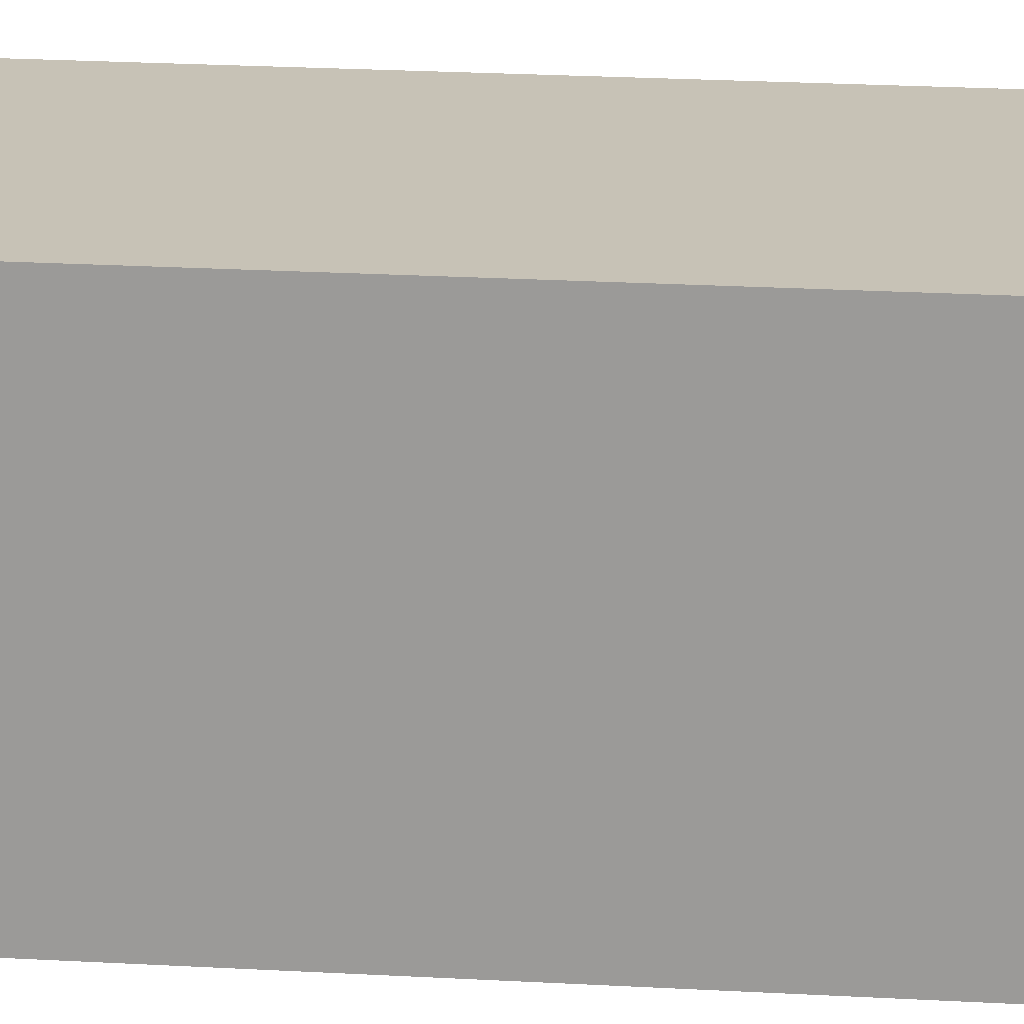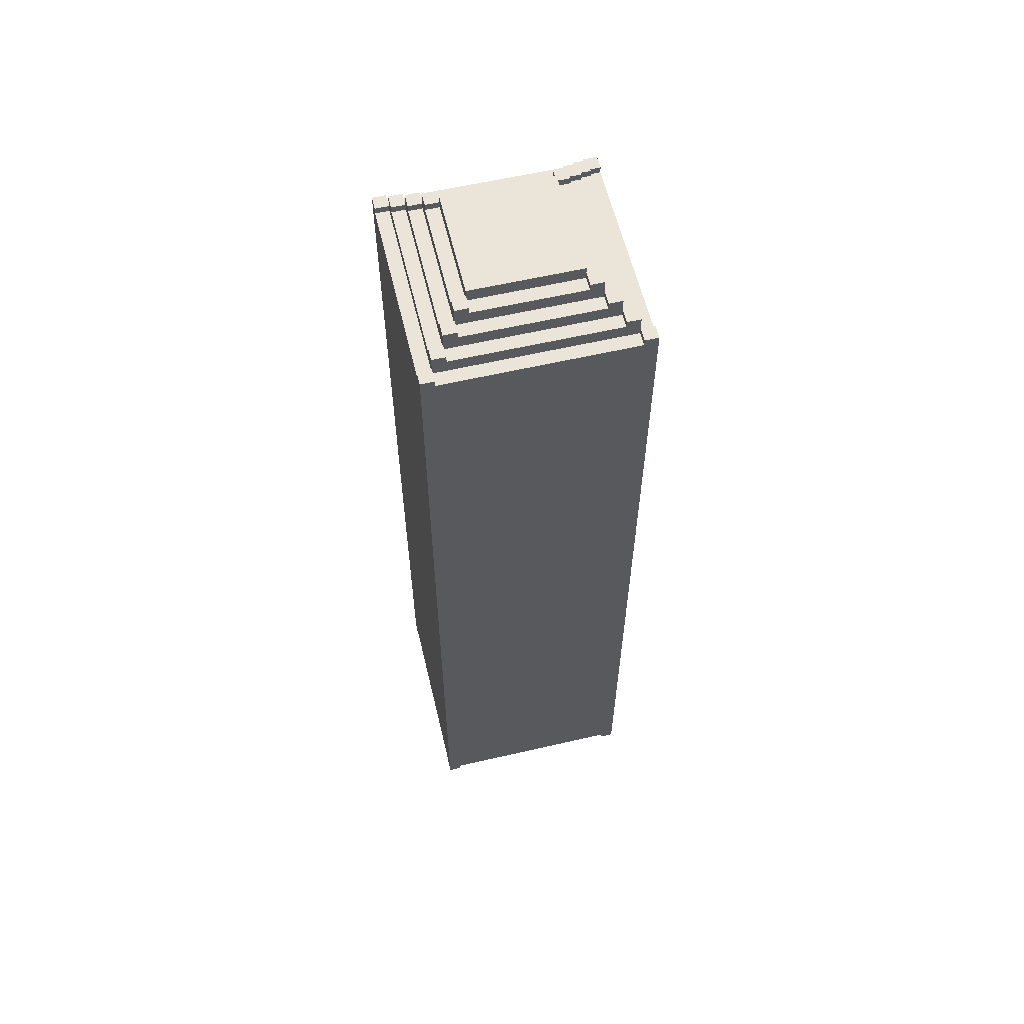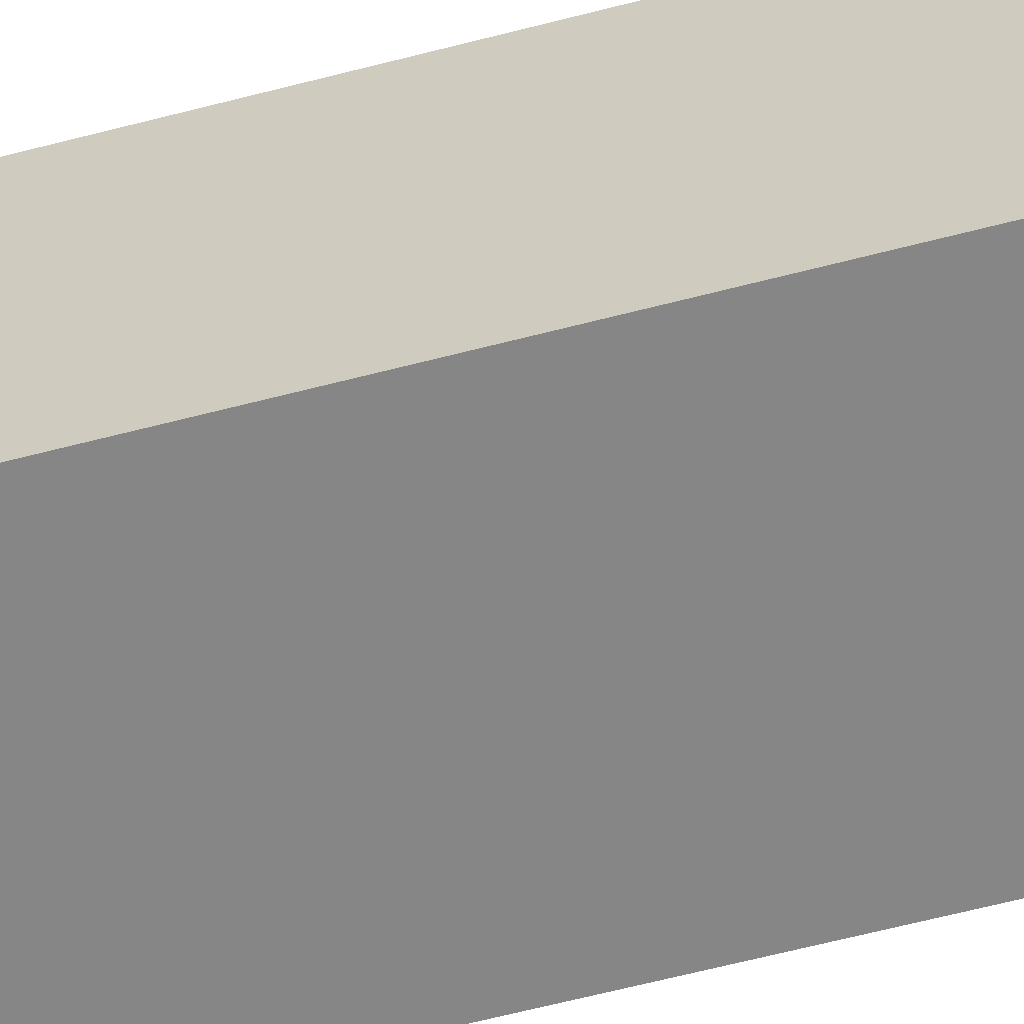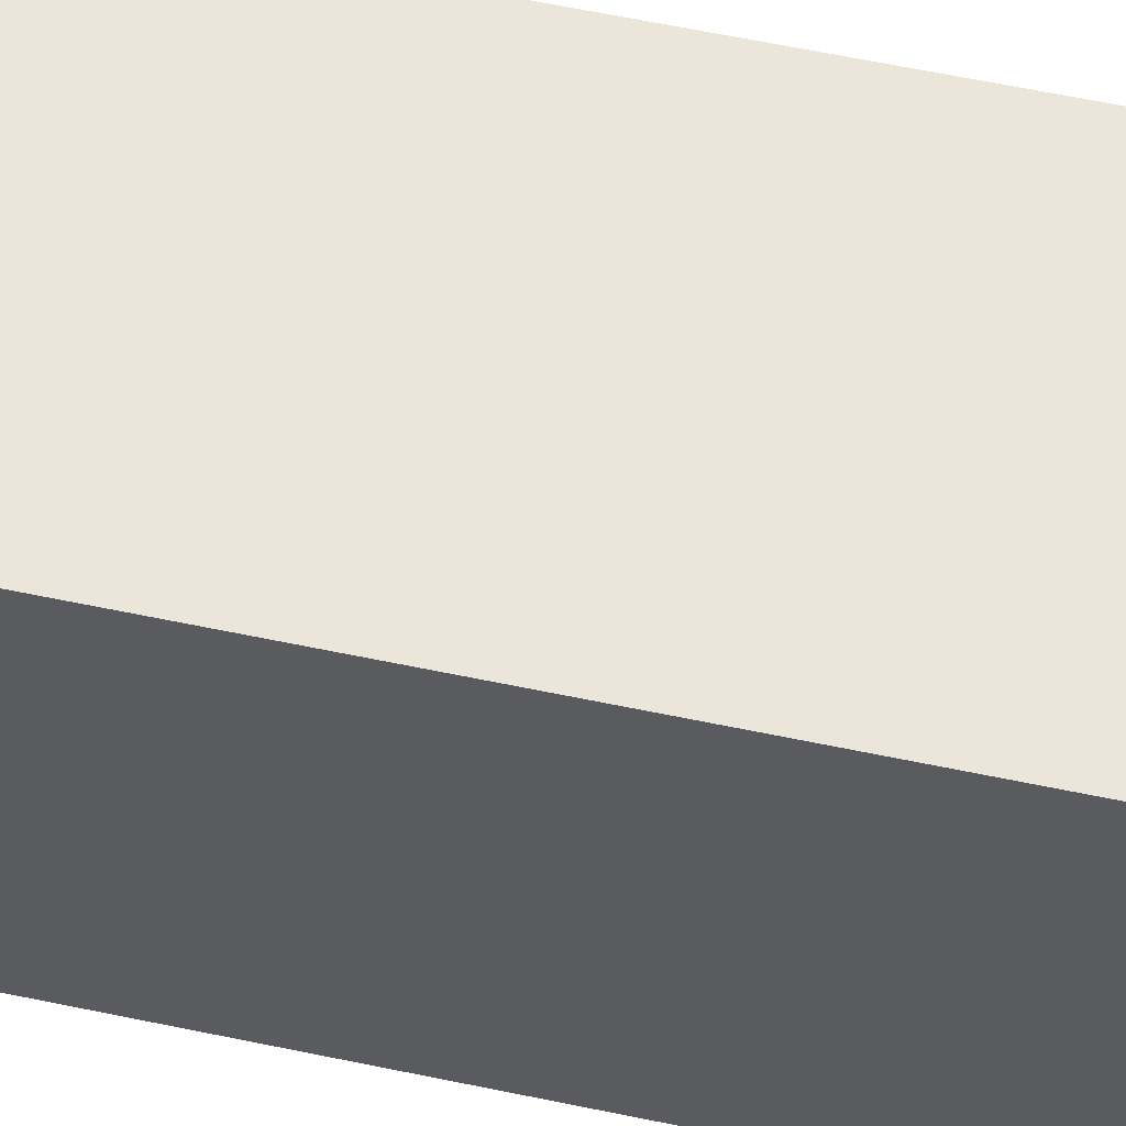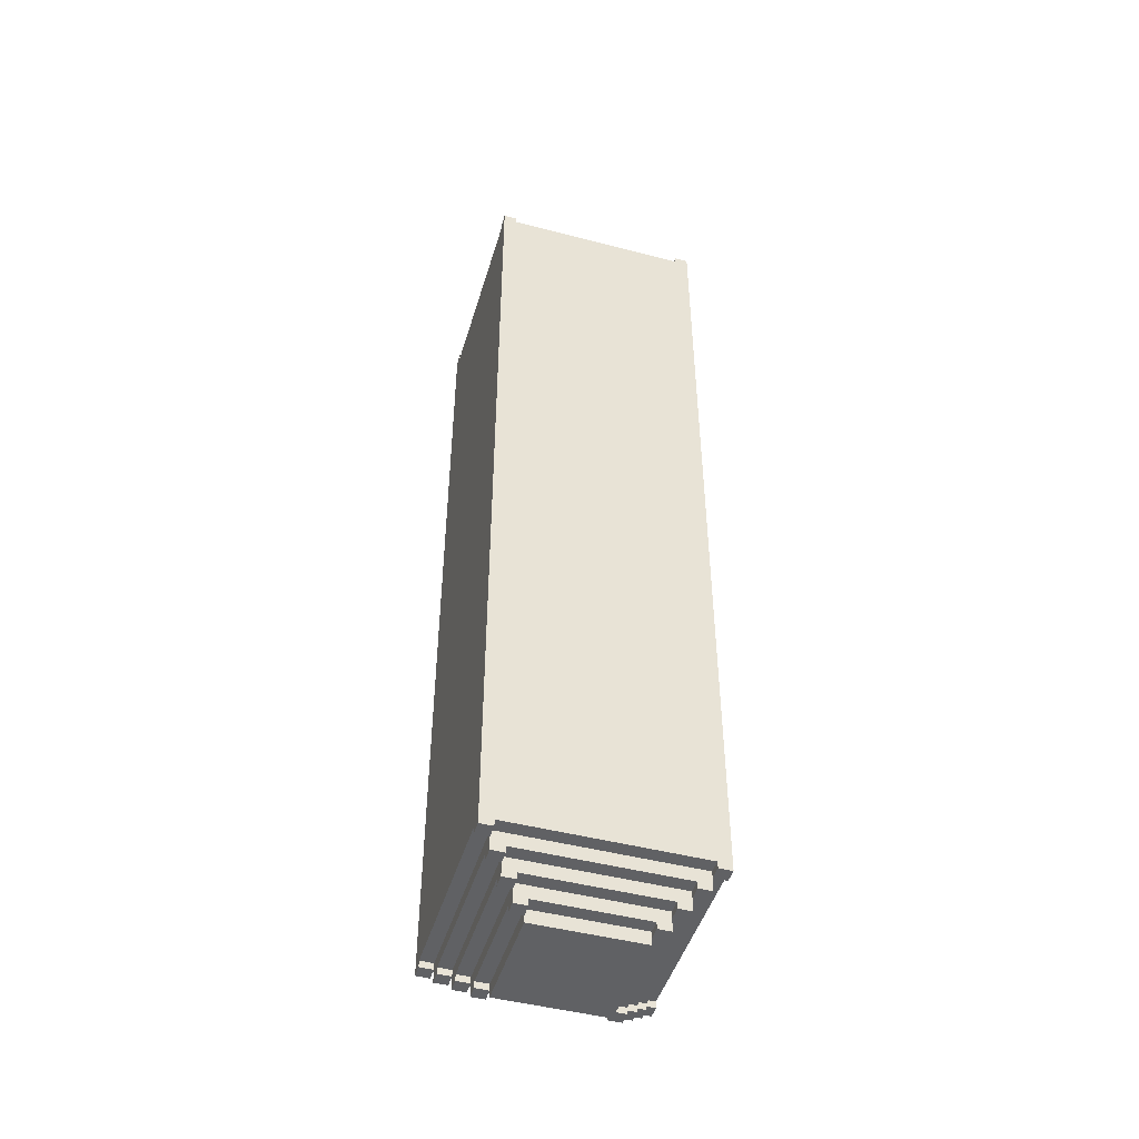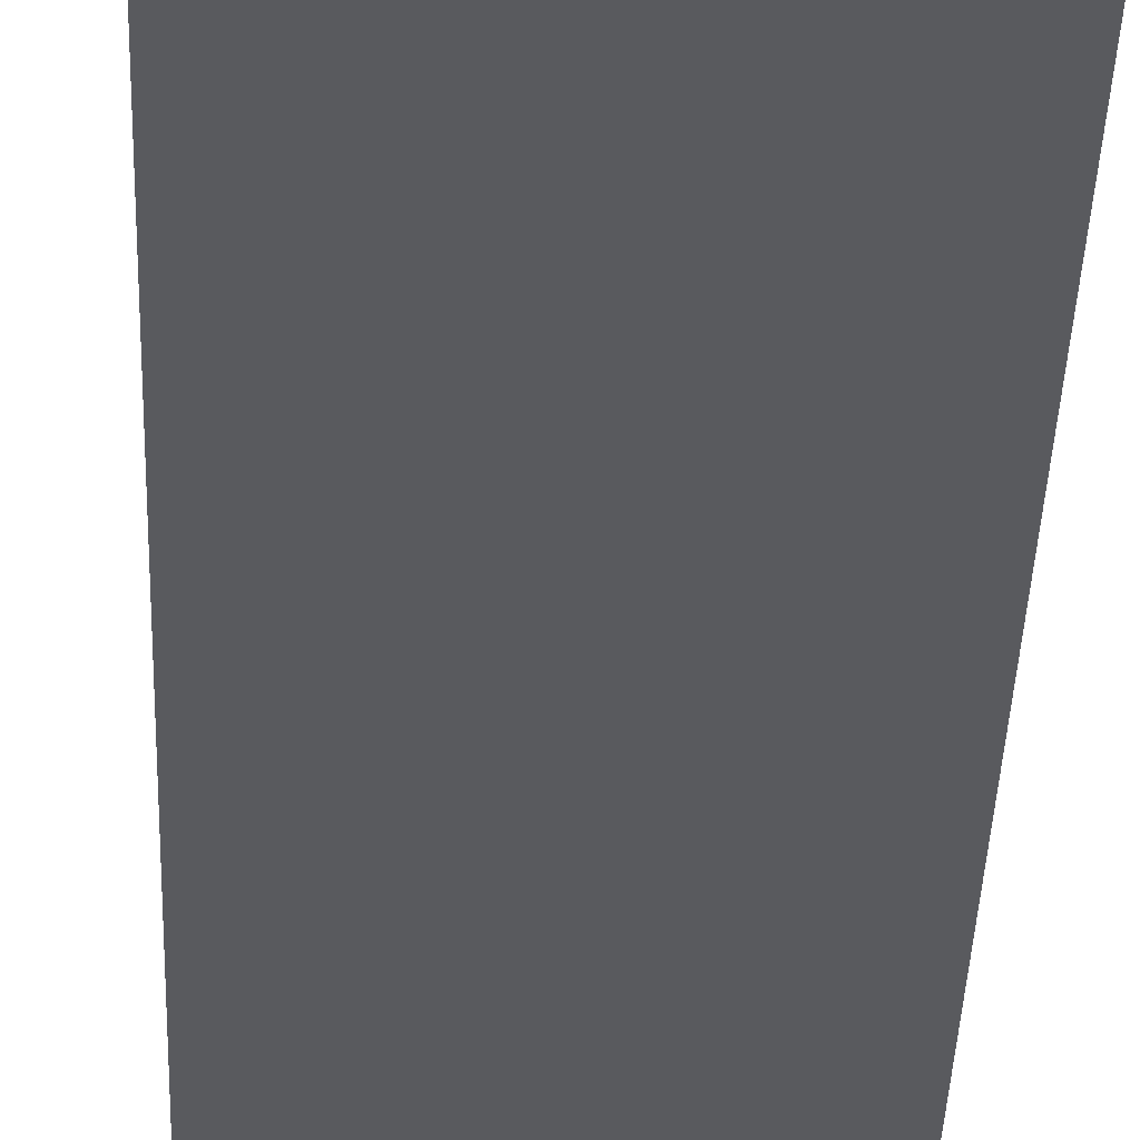
<metadata>
{"format":"obj","ext":"obj","renderer":"f3d","projection":"perspective","resolution":1024,"background":"white","views":[{"elev":19.3,"azim":96.5,"up":"+Y"},{"elev":59.5,"azim":166.6,"up":"+Z"},{"elev":-62.1,"azim":-75.1,"up":"+Y"},{"elev":56.9,"azim":-77.4,"up":"+Y"},{"elev":-46.9,"azim":-106.5,"up":"+Z"},{"elev":-31.5,"azim":178.3,"up":"+Y"}]}
</metadata>
<code>
v 8 0 -32.5
v 8 1 32
v -8 16 -32.5
v -6 1 33.5
v -7 15 -32.5
v -7 1 33.5
v -7 16 -32.5
v -7 2 33.5
v 7 15 -32.5
v 5 3 34.5
v 7 16 -32.5
v 6 2 34.5
v 8 15 -32.5
v 6 3 34.5
v 8 16 -32.5
v 8 15 32
v 7 15 -33.5
v 7 0 32
v 7 1 32
v 5 2 34.5
v -7 0 -32.5
v -8 1 -32
v 7 1 -33.5
v 5 12 35.5
v 7 2 -33.5
v -4 3 35
v -4 13 35
v -4 12 -36
v 4 3 35.5
v -4 4 35.5
v -5 4 35
v 5 13 35.5
v 7 15 32
v 7 16 32
v 8 1 32.5
v 7 1 -32.5
v 6 2 33
v -7 2 33
v 7 2 -33
v -8 15 -32
v -8 15 32
v -7 0 -32
v -7 1 -32
v -5 3 -34.5
v 7 14 -33
v -6 2 33.5
v 8 1 -32.5
v 6 13 -34
v 6 14 33
v 4 13 35.5
v -6 2 -34.5
v 6 3 34
v 7 15 -32
v -4 12 -35
v 5 3 34
v 7 16 -32
v 6 1 -33
v 4 4 35.5
v 8 1 -32
v -5 12 35
v 5 4 35.5
v -7 15 -32
v -7 16 -32
v 5 2 -34
v 5 13 34
v -4 12 35.5
v -6 3 -34.5
v -4 13 35.5
v -7 1 -33.5
v -6 3 34
v 5 14 -34
v -6 2 -33
v 4 4 35
v 6 2 -33.5
v -6 2 34.5
v 5 4 35
v -5 4 -35
v 4 4 -36
v 4 3 -35
v -5 2 -34.5
v 4 12 35
v -5 12 35.5
v 5 3 -34.5
v -5 13 35.5
v 5 2 -34.5
v 5 13 34.5
v 5 12 -35
v -6 14 -33
v 6 15 -33
v 6 13 34
v 6 2 -34.5
v 6 13 34.5
v 6 3 -34.5
v 6 14 34.5
v -4 4 -35.5
v -6 1 -33.5
v 5 2 34
v 5 14 34
v 8 15 -32
v -8 15 -32.5
v 5 14 34.5
v -5 3 -35.5
v -5 13 34.5
v -5 4 -35.5
v -5 14 34.5
v 4 4 36
v -4 12 36
v -4 3 -35.5
v -6 13 34.5
v -4 4 -36
v 4 4 -35.5
v -6 14 34.5
v 4 3 -35.5
v 6 14 33.5
v 5 3 -35.5
v -6 13 34
v -5 4 35.5
v -7 1 -32.5
v 4 13 -35
v 5 3 35.5
v 7 14 33.5
v 5 4 -35.5
v 7 15 33.5
v -4 12 -35.5
v 6 15 33.5
v 7 2 33
v 4 12 35.5
v -5 12 -35.5
v -6 3 -34
v -4 4 36
v -6 14 33.5
v -5 13 -35.5
v -6 15 33.5
v -4 13 -35.5
v -7 14 33.5
v -5 3 -34
v 4 12 -35.5
v 6 1 -33.5
v -5 12 -35
v 4 4 -35
v -7 15 33.5
v 4 13 -35.5
v 8 15 32.5
v 5 12 -35.5
v 8 16 32.5
v -5 3 34.5
v 5 13 -35.5
v 8 0 32.5
v -4 3 -35
v 4 12 -36
v 7 15 32.5
v -5 13 -34.5
v 7 16 32.5
v -6 13 -34.5
v -7 15 32.5
v -4 13 -35
v -6 14 -34.5
v 4 12 36
v -5 13 -34
v -4 4 35
v -5 2 34.5
v -7 2 -33
v -7 16 32.5
v -5 14 -34.5
v -5 2 34
v -5 14 34
v 4 12 -35
v -4 12 35
v -8 15 32.5
v 5 13 -34.5
v -8 16 32.5
v 5 14 -34.5
v -6 2 -33.5
v -8 0 -32.5
v 7 14 33
v -5 3 34
v -6 3 34.5
v 6 3 -34
v 6 13 -34.5
v 7 0 -32.5
v 7 0 32.5
v 5 4 -35
v 5 3 -34
v -4 4 -35
v -6 13 -34
v -5 13 34
v 6 14 -34.5
v 7 1 32.5
v -6 14 -33.5
v -8 1 -32.5
v -5 2 -34
v -6 2 33
v -7 14 33
v -7 0 32.5
v -7 14 -33
v 6 1 33.5
v -6 1 -33
v -6 15 -33
v -7 14 -33.5
v 5 13 -34
v 5 12 35
v -5 14 -34
v -5 3 35.5
v -6 14 33
v -7 1 32.5
v -7 15 -33.5
v -7 0 32
v -7 1 32
v -4 3 35.5
v 6 1 33
v 6 2 -33
v -8 0 32.5
v 4 3 35
v 6 15 33
v 4 13 35
v -6 15 -33.5
v -8 1 32.5
v 6 14 -33.5
v 6 2 33.5
v 6 15 -33.5
v 7 1 33.5
v -7 15 32
v -7 16 32
v -7 2 -33.5
v -8 1 32
v -6 1 33
v 6 14 -33
v 7 14 -33.5
v -6 15 33
v 7 0 -32
v 7 1 -32
v 7 2 33.5
o Cube
f 148 35 188
f 202 164 157
f 41 169 171
f 138 25 23
f 90 65 55
f 168 66 82
f 184 77 139
f 201 81 73
f 102 104 95
f 88 189 216
f 184 110 78
f 113 111 122
f 65 98 166
f 19 33 175
f 227 211 178
f 194 205 217
f 37 49 90
f 221 232 219
f 45 228 17
f 88 227 71
f 62 53 89
f 176 55 213
f 75 177 70
f 225 41 40
f 49 204 166
f 33 222 229
f 211 72 191
f 65 186 27
f 160 26 213
f 31 160 168
f 4 46 8
f 222 208 38
f 53 17 220
f 49 94 92
f 12 14 10
f 227 218 228
f 140 111 113
f 9 11 15
f 71 200 159
f 197 72 211
f 137 142 147
f 143 145 153
f 200 183 182
f 154 157 164
f 159 200 119
f 161 146 177
f 22 190 174
f 193 135 141
f 175 49 37
f 52 14 12
f 97 20 10
f 120 61 58
f 73 106 130
f 156 134 132
f 218 220 17
f 31 117 30
f 99 13 15
f 18 181 188
f 19 188 35
f 223 63 3
f 209 30 117
f 225 208 222
f 38 192 204
f 146 165 176
f 119 142 137
f 184 28 110
f 76 61 120
f 212 217 225
f 171 163 223
f 208 207 18
f 56 11 9
f 160 130 107
f 70 176 186
f 229 133 131
f 55 10 14
f 16 143 151
f 175 121 114
f 33 151 153
f 106 158 107
f 65 32 24
f 185 154 152
f 159 152 164
f 62 63 56
f 106 73 81
f 34 145 15
f 126 221 19
f 53 59 231
f 168 107 158
f 227 45 39
f 222 155 169
f 174 21 42
f 207 194 212
f 139 128 124
f 19 16 33
f 223 163 155
f 148 1 59
f 49 114 125
f 54 124 134
f 90 92 86
f 88 157 154
f 174 212 225
f 42 21 118
f 145 143 16
f 1 47 59
f 43 118 190
f 63 7 3
f 110 28 150
f 15 11 56
f 200 170 179
f 42 207 212
f 2 35 148
f 56 63 223
f 149 184 140
f 71 172 170
f 89 220 218
f 33 123 121
f 51 67 44
f 59 47 36
f 81 127 50
f 204 112 105
f 34 153 145
f 79 113 115
f 205 207 208
f 18 230 1
f 195 199 189
f 231 36 180
f 55 65 201
f 197 96 173
f 185 159 136
f 42 43 231
f 183 136 149
f 176 165 97
f 46 226 192
f 166 105 103
f 167 137 144
f 40 62 43
f 62 206 199
f 162 224 69
f 230 180 1
f 148 181 18
f 53 231 39
f 72 173 224
f 136 102 108
f 140 78 150
f 191 136 183
f 182 140 167
f 229 204 49
f 40 100 5
f 37 12 20
f 43 62 195
f 88 198 89
f 16 99 15
f 87 144 147
f 174 190 118
f 192 226 210
f 57 138 23
f 186 176 31
f 39 25 74
f 211 74 138
f 211 91 93
f 85 83 93
f 128 132 134
f 204 192 70
f 28 54 167
f 183 115 122
f 192 8 46
f 231 43 197
f 43 69 96
f 100 3 7
f 48 179 187
f 131 133 141
f 170 172 187
f 59 99 16
f 191 80 44
f 136 44 67
f 182 122 111
f 116 109 112
f 231 23 25
f 210 208 19
f 37 219 232
f 216 206 62
f 97 165 192
f 213 29 58
f 222 141 133
f 180 36 47
f 73 58 61
f 69 224 173
f 119 167 54
f 199 206 216
f 160 30 209
f 178 93 83
f 183 83 85
f 64 85 91
f 65 86 101
f 204 131 135
f 24 32 50
f 186 84 68
f 27 68 66
f 33 34 223
f 195 88 72
f 214 125 123
f 62 5 7
f 227 187 172
f 201 24 127
f 66 68 84
f 210 196 219
f 149 108 95
f 184 95 104
f 171 3 40
f 186 103 109
f 92 94 101
f 200 48 178
f 215 50 32
f 27 168 81
f 129 67 51
f 72 51 80
f 72 88 185
f 159 132 128
f 136 159 139
f 53 9 13
f 155 163 171
f 103 105 112
f 77 104 102
f 60 82 84
f 18 207 42
f 121 123 125
f 55 120 29
f 3 100 40
f 49 98 101
f 184 54 28
f 126 232 221
f 53 99 59
f 19 2 16
f 138 74 25
f 200 147 142
f 176 70 177
f 146 161 165
f 192 38 8
f 46 4 226
f 208 225 217
f 205 194 207
f 200 142 119
f 210 226 208
f 19 221 196
f 148 188 181
f 202 157 88
f 176 177 146
f 90 55 52
f 168 82 60
f 184 139 54
f 201 73 76
f 102 95 108
f 88 216 198
f 184 78 140
f 113 122 115
f 65 166 186
f 19 175 126
f 227 178 48
f 194 217 212
f 37 90 52
f 221 219 196
f 45 17 53
f 88 71 202
f 62 89 198
f 176 213 26
f 208 217 205
f 225 40 22
f 49 166 98
f 33 229 214
f 211 191 64
f 65 27 215
f 160 213 73
f 31 168 60
f 4 8 6
f 222 38 193
f 53 220 89
f 49 92 90
f 12 10 20
f 227 228 45
f 140 113 79
f 9 15 13
f 71 159 202
f 197 211 57
f 137 147 144
f 143 153 151
f 200 182 87
f 154 164 152
f 159 119 156
f 161 177 75
f 193 141 222
f 175 37 126
f 52 12 37
f 97 10 55
f 120 58 29
f 73 130 160
f 156 132 159
f 218 17 228
f 31 30 160
f 18 188 19
f 19 35 2
f 223 3 171
f 209 117 203
f 225 222 41
f 38 204 193
f 119 137 167
f 76 120 55
f 208 18 19
f 56 9 53
f 160 107 168
f 70 186 116
f 229 131 204
f 55 14 52
f 16 151 33
f 175 114 49
f 33 153 34
f 106 107 130
f 65 24 201
f 185 152 159
f 159 164 202
f 62 56 53
f 106 81 158
f 34 15 56
f 6 8 38
f 168 158 81
f 227 39 211
f 222 169 41
f 139 124 54
f 208 226 4
f 223 155 222
f 148 59 2
f 49 125 214
f 54 134 156
f 90 86 65
f 88 154 185
f 174 225 22
f 42 118 43
f 43 190 22
f 110 150 78
f 200 179 48
f 42 212 174
f 56 223 34
f 149 140 79
f 71 170 200
f 89 218 227
f 33 121 175
f 51 44 80
f 59 36 231
f 81 50 215
f 204 105 166
f 79 115 183
f 18 1 148
f 195 189 88
f 231 180 230
f 55 201 76
f 197 173 72
f 185 136 129
f 42 231 230
f 183 149 79
f 176 97 55
f 166 103 186
f 167 144 87
f 40 43 22
f 62 199 195
f 162 69 43
f 53 39 45
f 72 224 162
f 136 108 149
f 140 150 167
f 191 183 64
f 182 167 87
f 229 49 214
f 40 5 62
f 37 20 97
f 43 195 162
f 88 89 227
f 16 15 145
f 87 147 200
f 174 118 21
f 192 210 37
f 57 23 231
f 186 31 60
f 39 74 211
f 211 138 57
f 211 93 178
f 85 93 91
f 128 134 124
f 204 70 116
f 28 167 150
f 183 122 182
f 75 192 165
f 231 197 57
f 43 96 197
f 100 7 5
f 48 187 227
f 131 141 135
f 170 187 179
f 59 16 2
f 191 44 136
f 136 67 129
f 182 111 140
f 116 112 204
f 231 25 39
f 19 196 210
f 37 232 126
f 216 62 198
f 97 192 37
f 213 58 73
f 222 133 229
f 180 47 1
f 73 61 76
f 69 173 96
f 119 54 156
f 199 216 189
f 160 209 26
f 178 83 183
f 183 85 64
f 64 91 211
f 65 101 98
f 204 135 193
f 24 50 127
f 186 68 27
f 27 66 168
f 33 223 222
f 195 72 162
f 214 123 33
f 62 7 63
f 227 172 71
f 201 127 81
f 66 84 82
f 210 219 37
f 149 95 184
f 184 104 77
f 171 40 41
f 186 109 116
f 92 101 86
f 200 178 183
f 215 32 65
f 27 81 215
f 129 51 72
f 72 80 191
f 72 185 129
f 159 128 139
f 136 139 77
f 53 13 99
f 155 171 169
f 103 112 109
f 77 102 136
f 60 84 186
f 18 42 230
f 121 125 114
f 55 29 213
f 49 101 94
f 31 176 203
f 176 26 209
f 75 70 192
f 6 38 208
f 208 4 6
f 75 165 161
f 31 203 117
f 176 209 203

</code>
